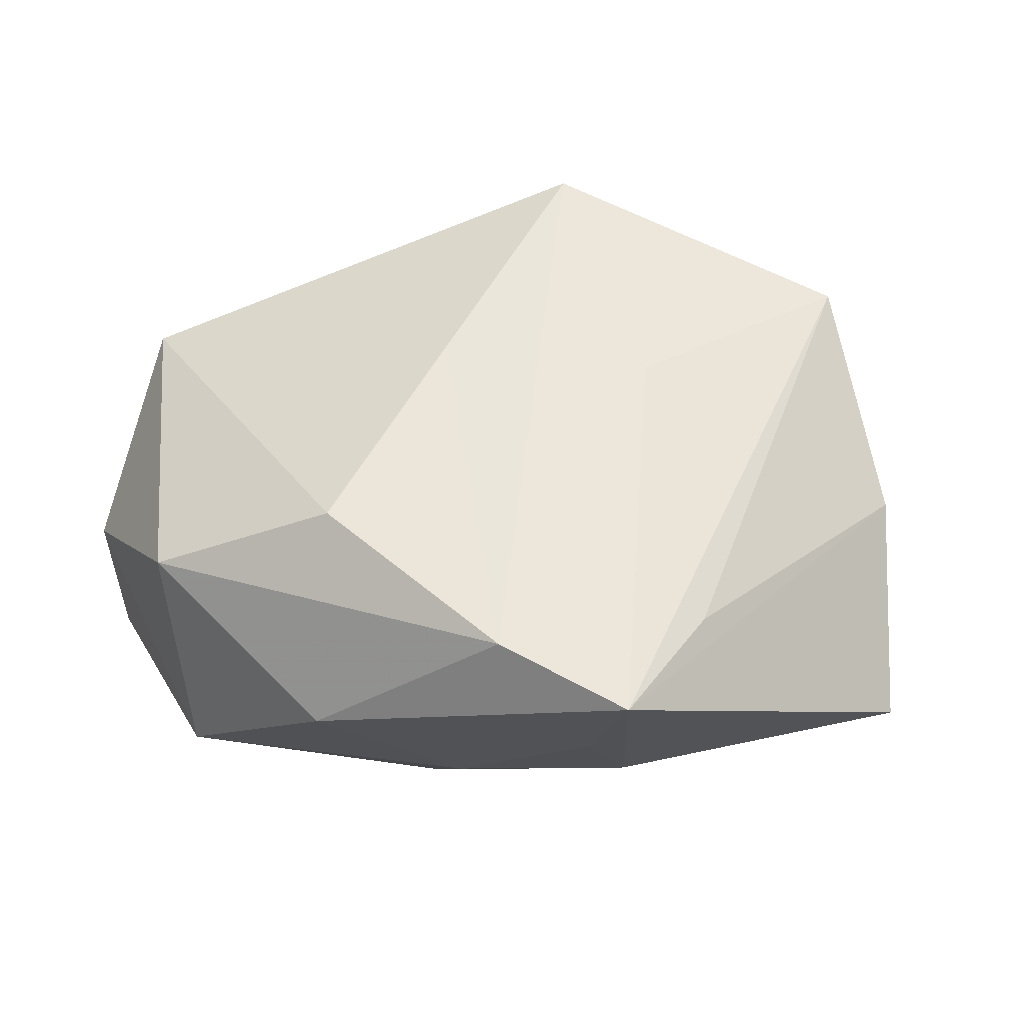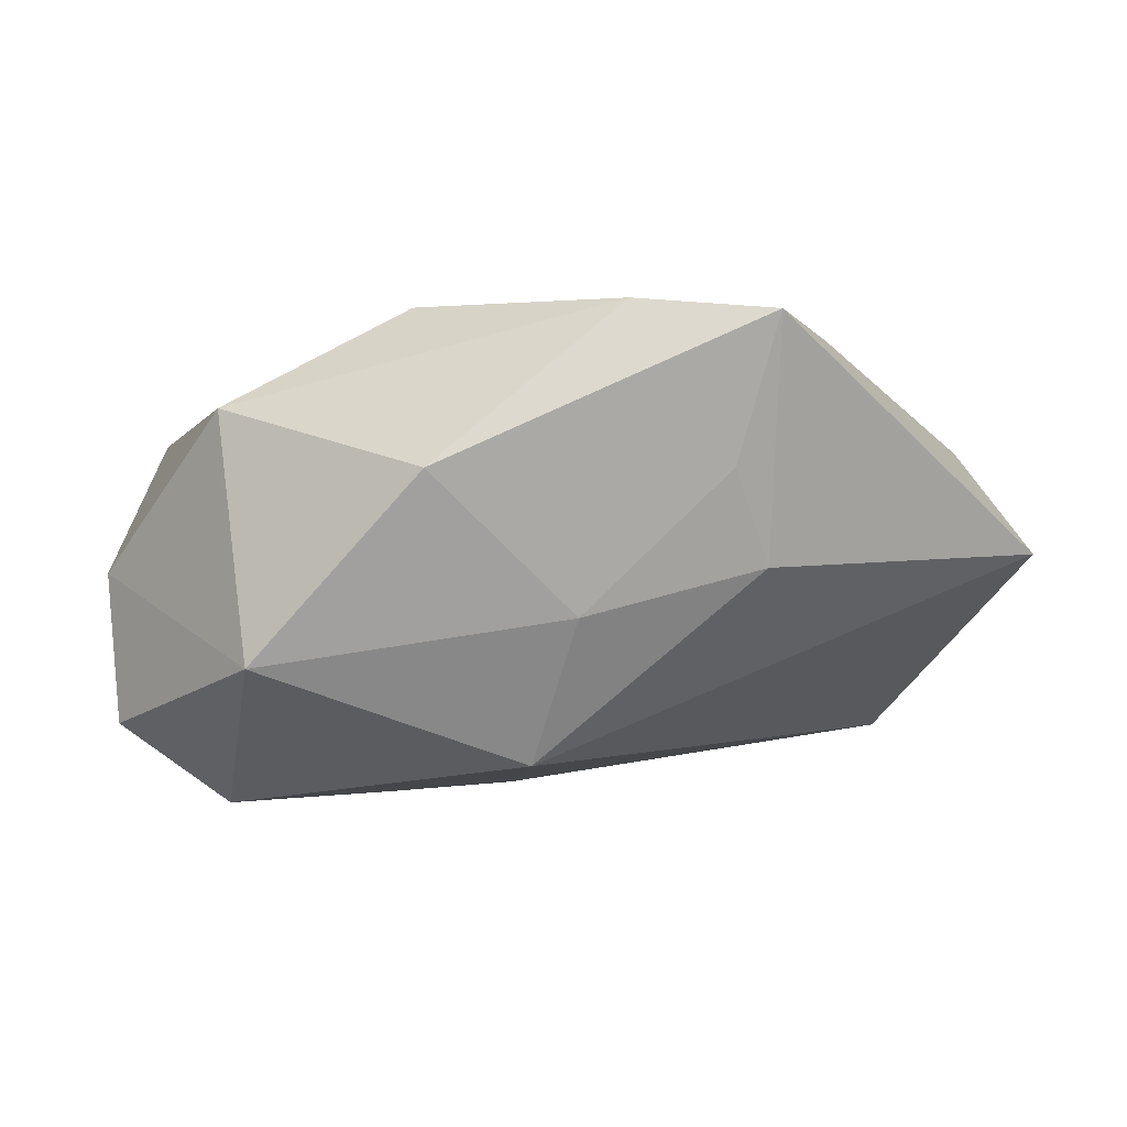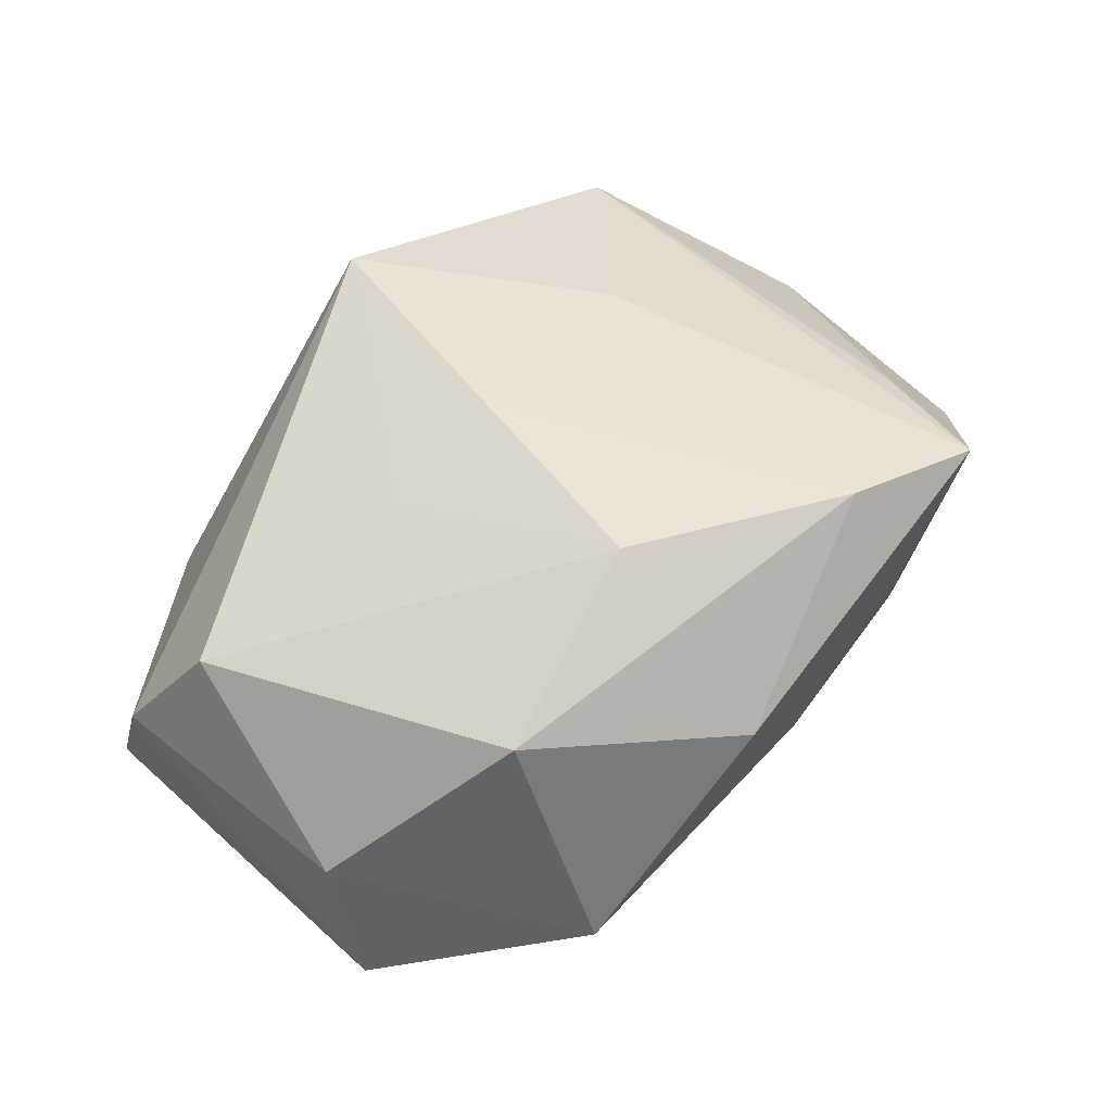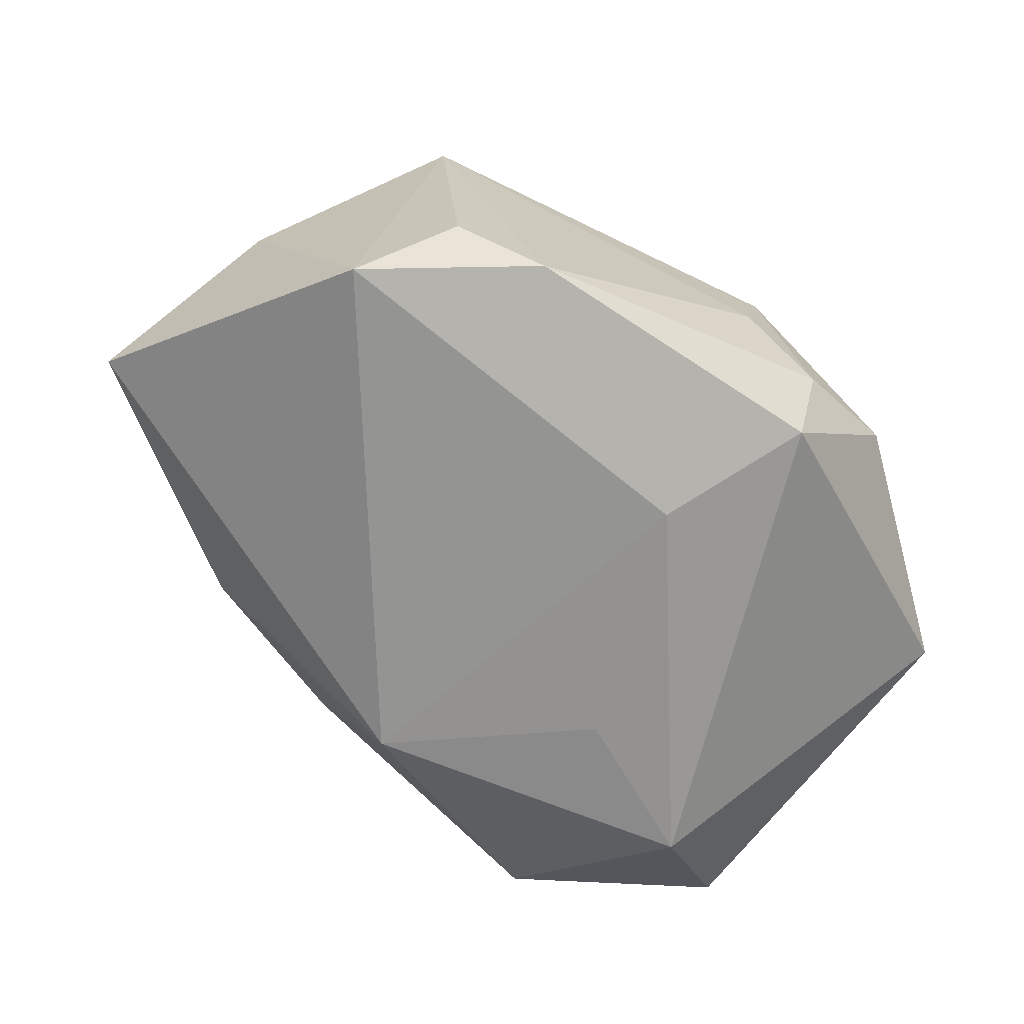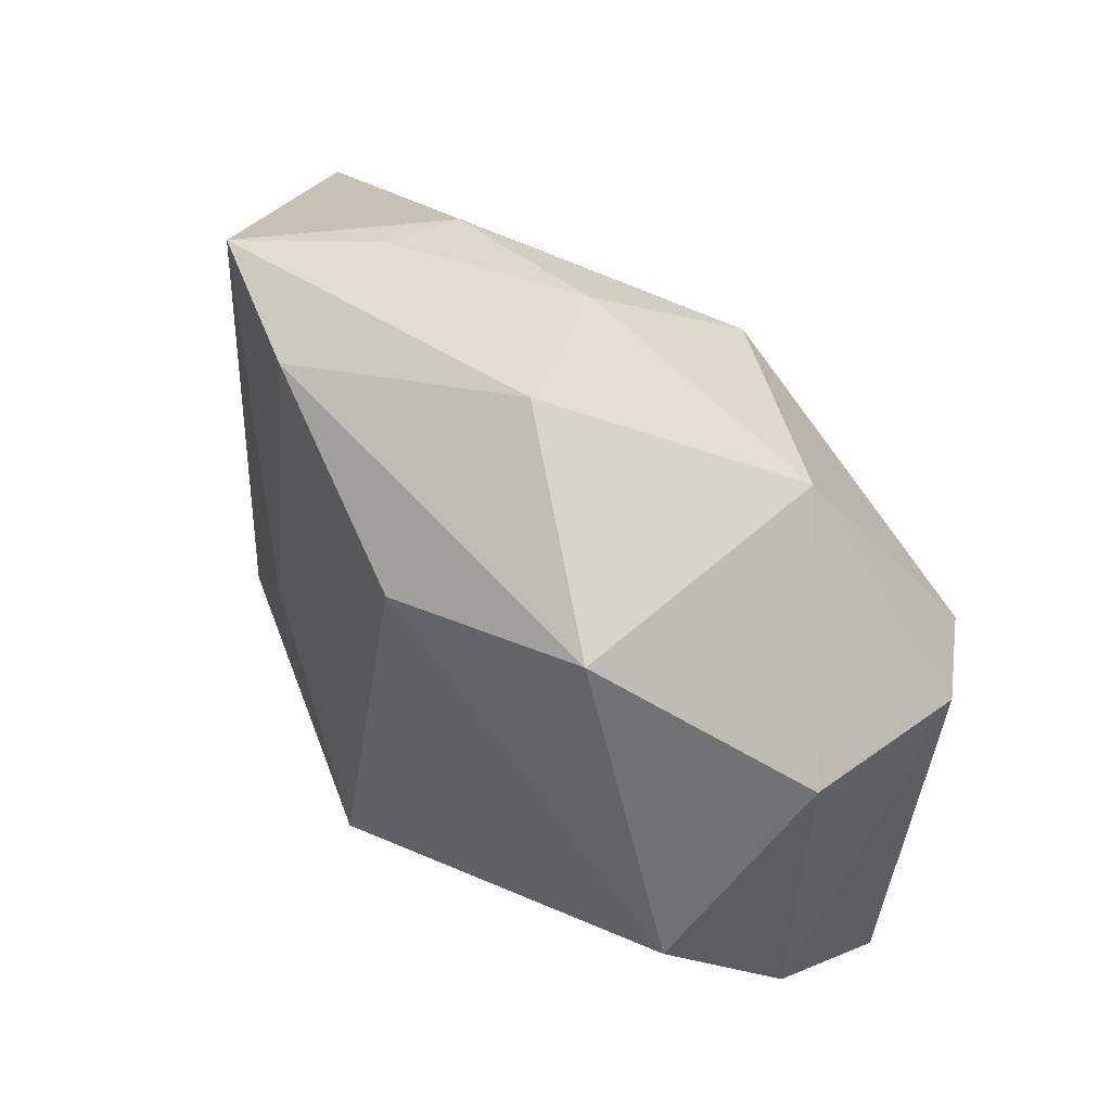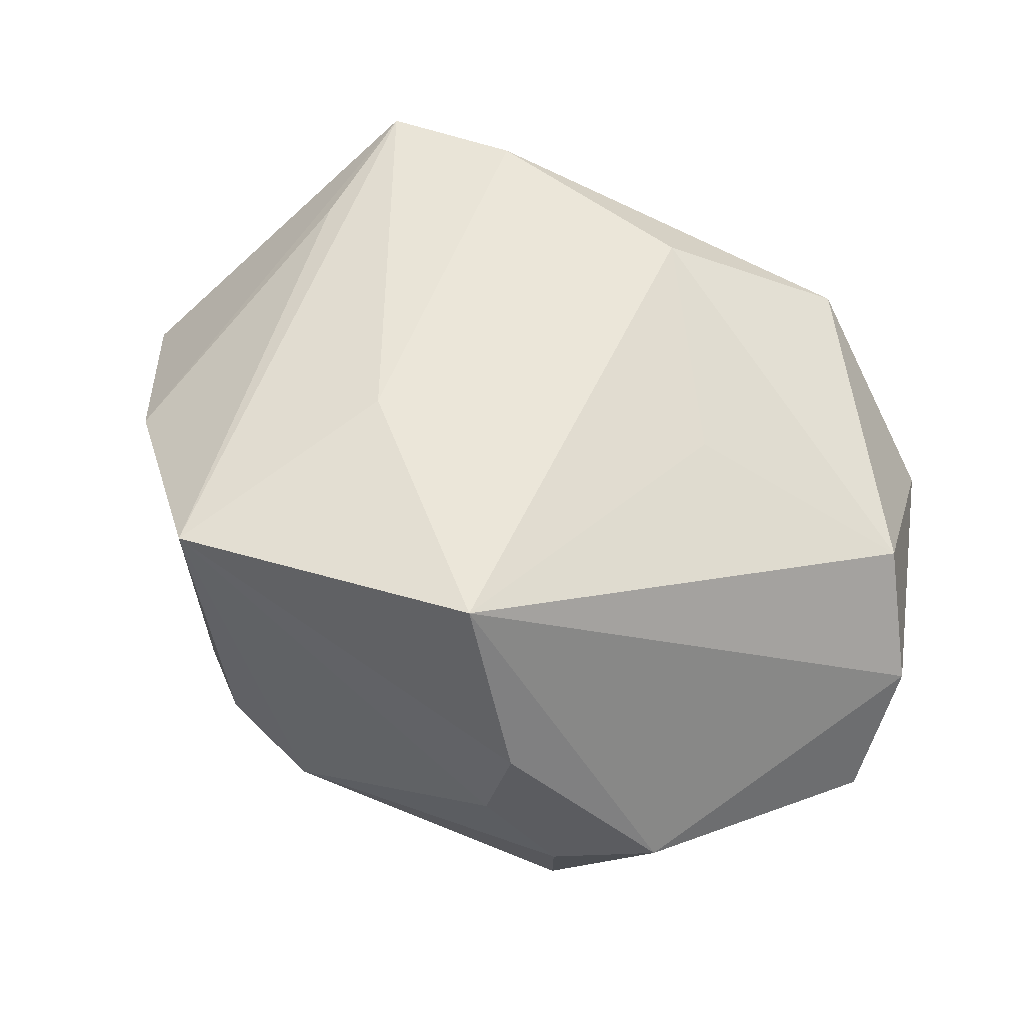
<metadata>
{"format":"obj","ext":"obj","renderer":"f3d","projection":"perspective","resolution":1024,"background":"white","views":[{"elev":55.3,"azim":-167.9,"up":"+Z"},{"elev":1.5,"azim":179.4,"up":"+Z"},{"elev":44.0,"azim":131.9,"up":"+Z"},{"elev":-69.8,"azim":-42.7,"up":"+Z"},{"elev":46.5,"azim":61.1,"up":"+Y"},{"elev":56.7,"azim":8.8,"up":"+Z"}]}
</metadata>
<code>
v -0.0359 -0.01287 -0.01867
v -0.04676 0.01756 0.0003267
v 0.007373 -0.03511 -0.01313
v 0.01795 -0.03482 -0.009195
v 0.00982 0.03523 0.008235
v 0.0146 0.005812 -0.02349
v 0.004967 -0.002305 0.02325
v -0.04266 -0.001581 0.01018
v -0.02242 -0.02613 -0.0198
v -0.003655 0.03062 -0.005051
v -0.02644 0.02273 0.02006
v 0.01771 -0.001625 0.01897
v 0.01157 0.02041 0.02325
v -0.008058 0.03152 0.02325
v 0.03856 -0.02159 -0.01257
v 0.04151 0.01166 -0.001655
v 0.0292 0.02377 0.01381
v 0.04156 -0.01477 -0.0001128
v -0.01742 0.03236 0.008366
v 0.04006 0.01405 -0.01592
v -0.02061 0.02924 -0.0006304
v 9.15e-06 -0.03429 -0.00468
v 0.02994 0.01031 -0.02401
v 0.002615 -0.03435 0.006141
v -0.01574 -0.004226 0.02307
v -0.02121 0.03523 0.02201
v 0.04079 0.003016 -0.009899
v -0.03053 -0.02215 -0.01352
v 0.002915 -0.01672 -0.02524
v 0.006937 -0.03184 -0.02439
v 0.02596 0.03053 -0.00957
v 0.03861 -0.006682 0.01093
v -0.03296 -0.02119 0.01911
v 0.0005938 0.02415 -0.01895
v -0.002424 -0.02768 0.02319
f 30 23 15
f 15 4 30
f 30 4 3
f 3 9 30
f 15 23 20
f 20 23 31
f 25 33 35
f 26 33 25
f 35 33 24
f 24 4 35
f 3 4 24
f 21 2 26
f 26 2 8
f 1 33 8
f 8 2 1
f 5 17 31
f 32 17 13
f 28 33 1
f 1 9 28
f 28 9 33
f 23 30 29
f 29 9 1
f 29 30 9
f 18 4 15
f 18 32 35
f 35 4 18
f 31 17 16
f 16 20 31
f 16 17 32
f 32 18 16
f 33 9 22
f 22 24 33
f 22 9 3
f 3 24 22
f 31 23 34
f 34 29 1
f 1 2 34
f 2 21 34
f 11 33 26
f 26 8 11
f 11 8 33
f 26 5 10
f 10 5 31
f 31 34 10
f 10 34 21
f 14 13 17
f 14 5 26
f 17 5 14
f 26 25 14
f 7 13 14
f 35 7 14
f 14 25 35
f 32 13 12
f 12 13 7
f 35 32 12
f 12 7 35
f 20 16 27
f 27 16 18
f 15 20 27
f 27 18 15
f 23 29 6
f 6 34 23
f 29 34 6
f 19 21 26
f 26 10 19
f 19 10 21

</code>
